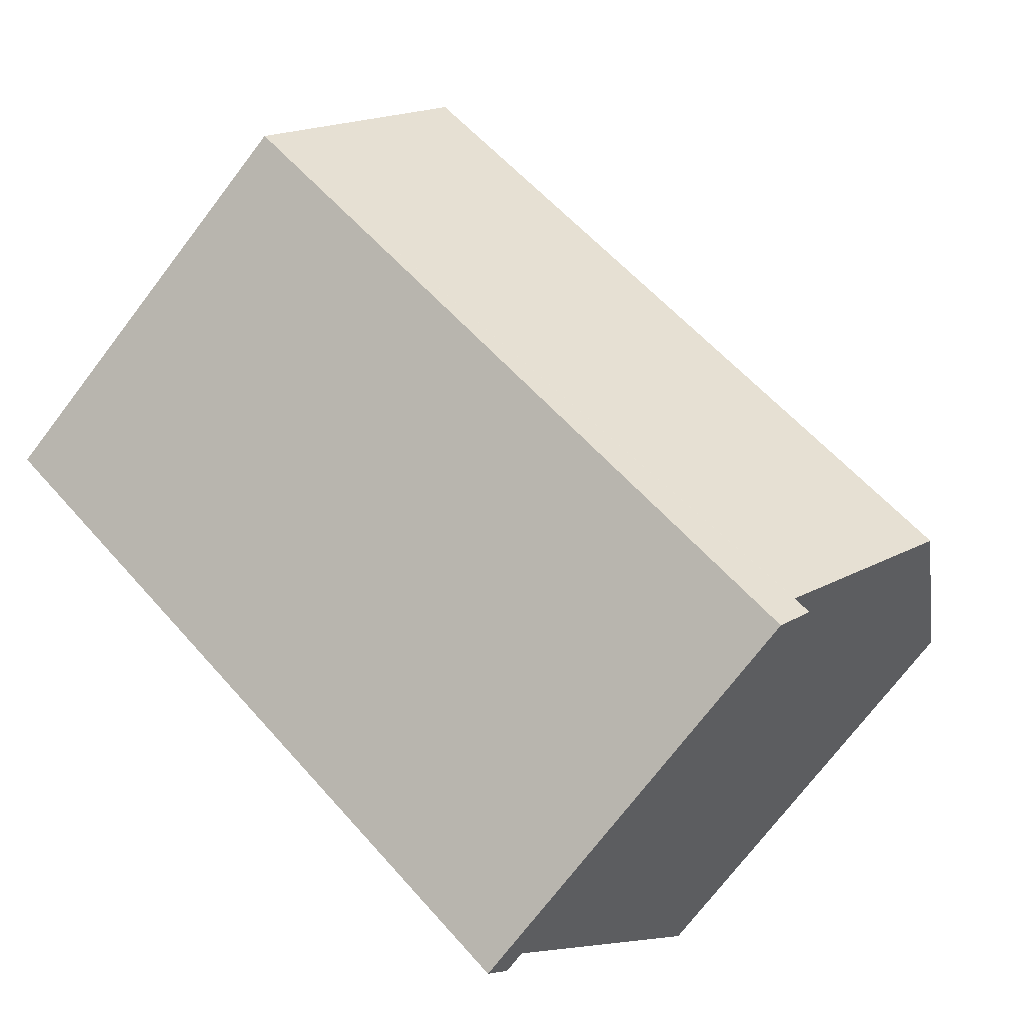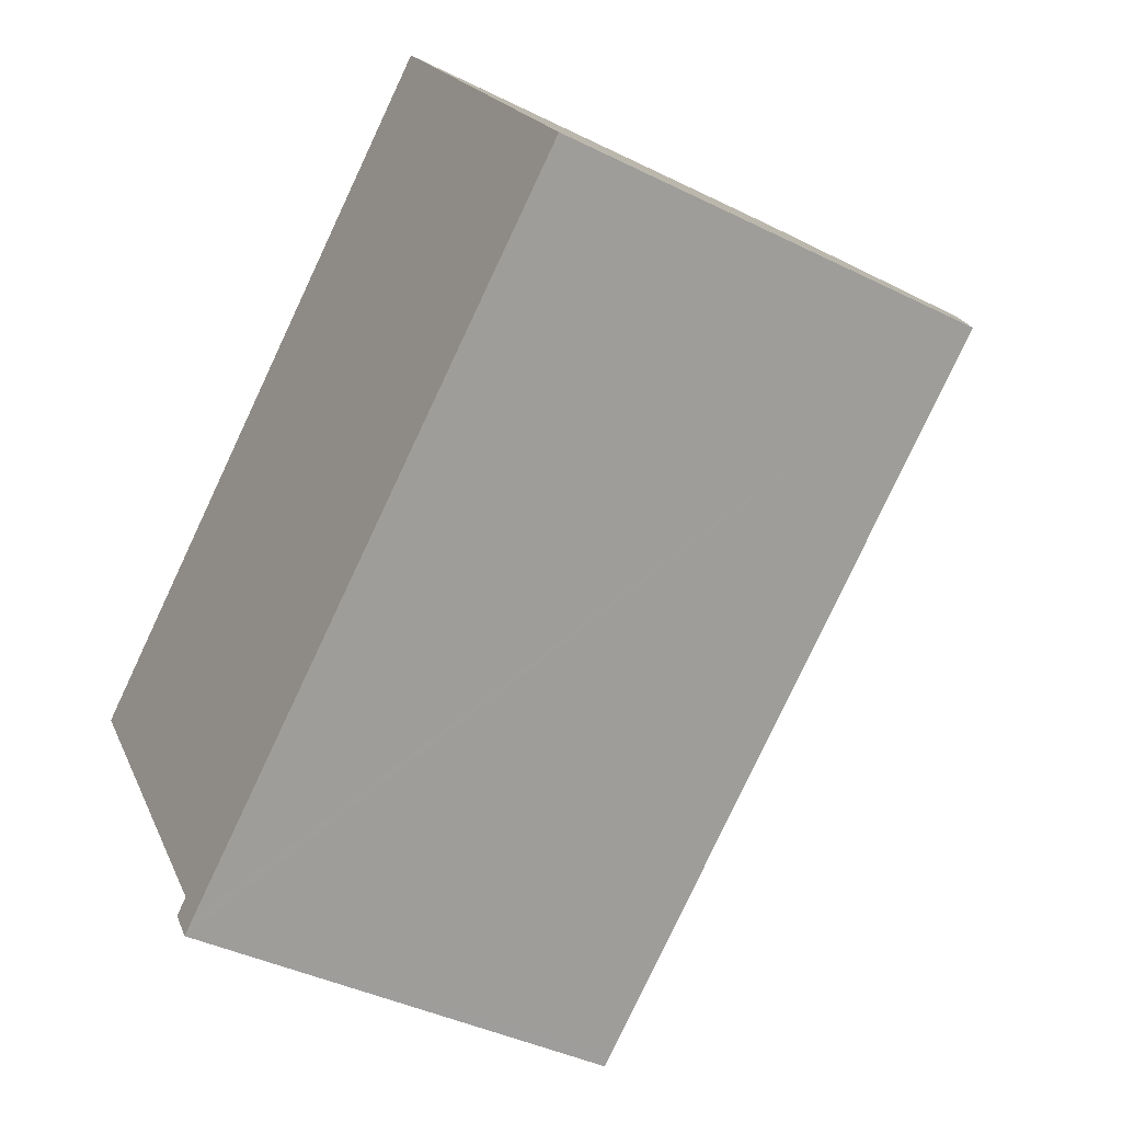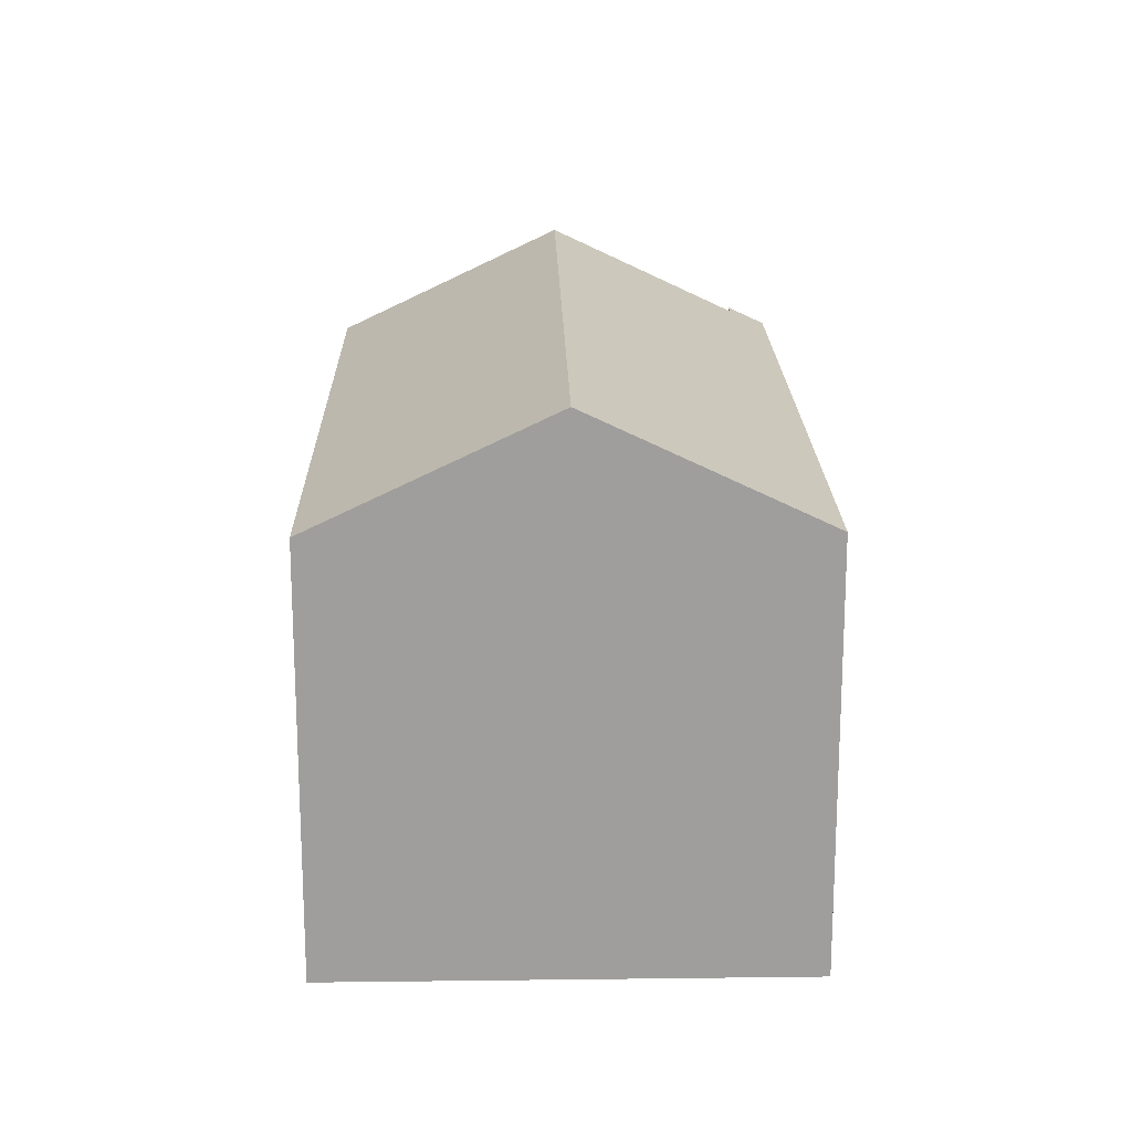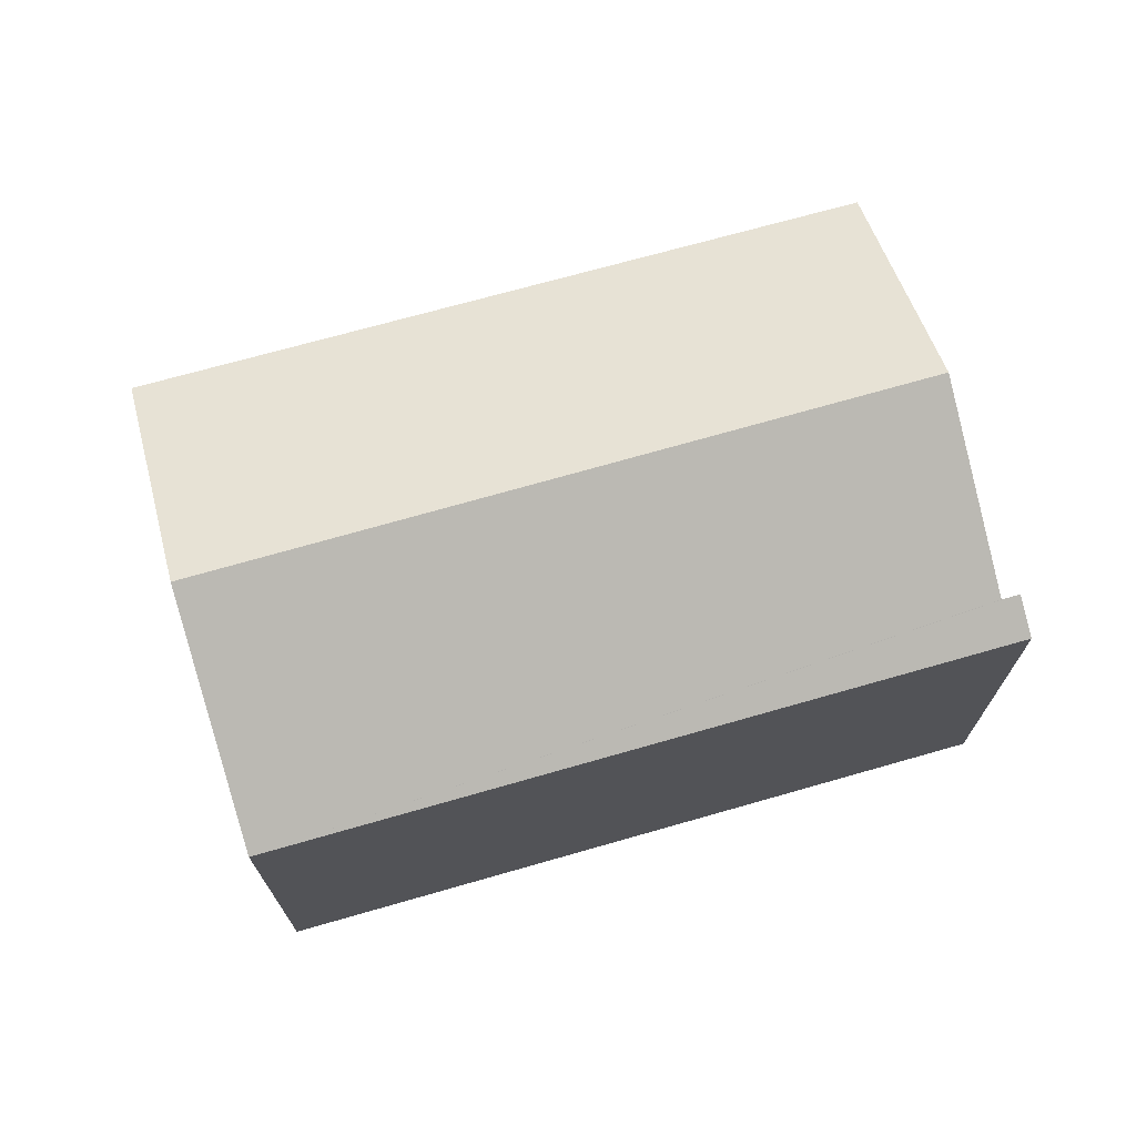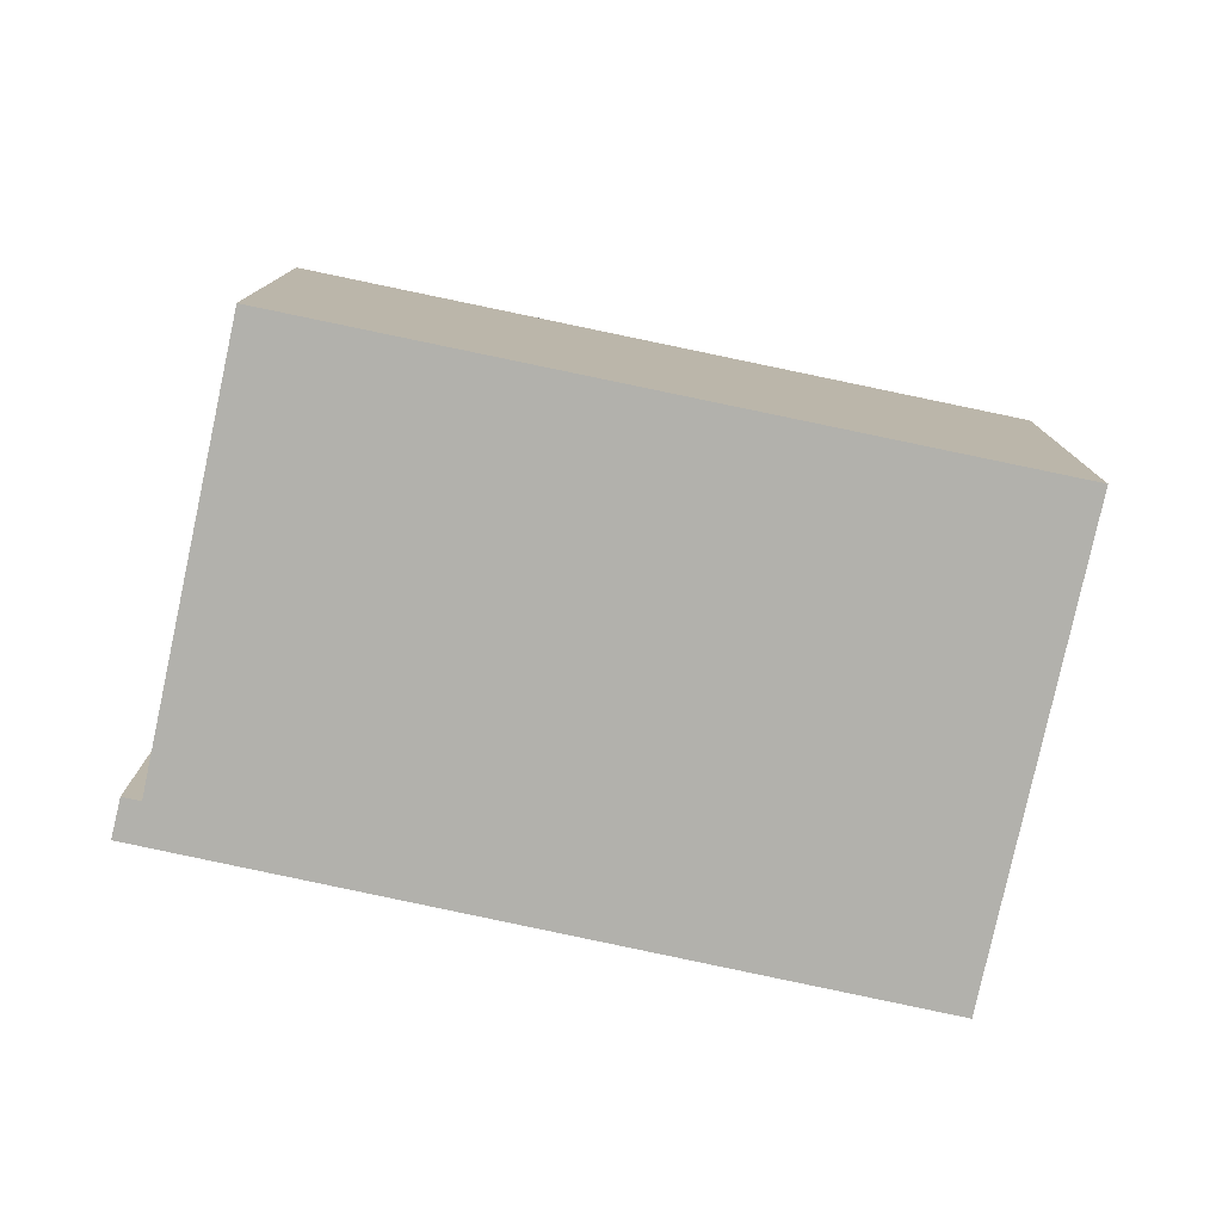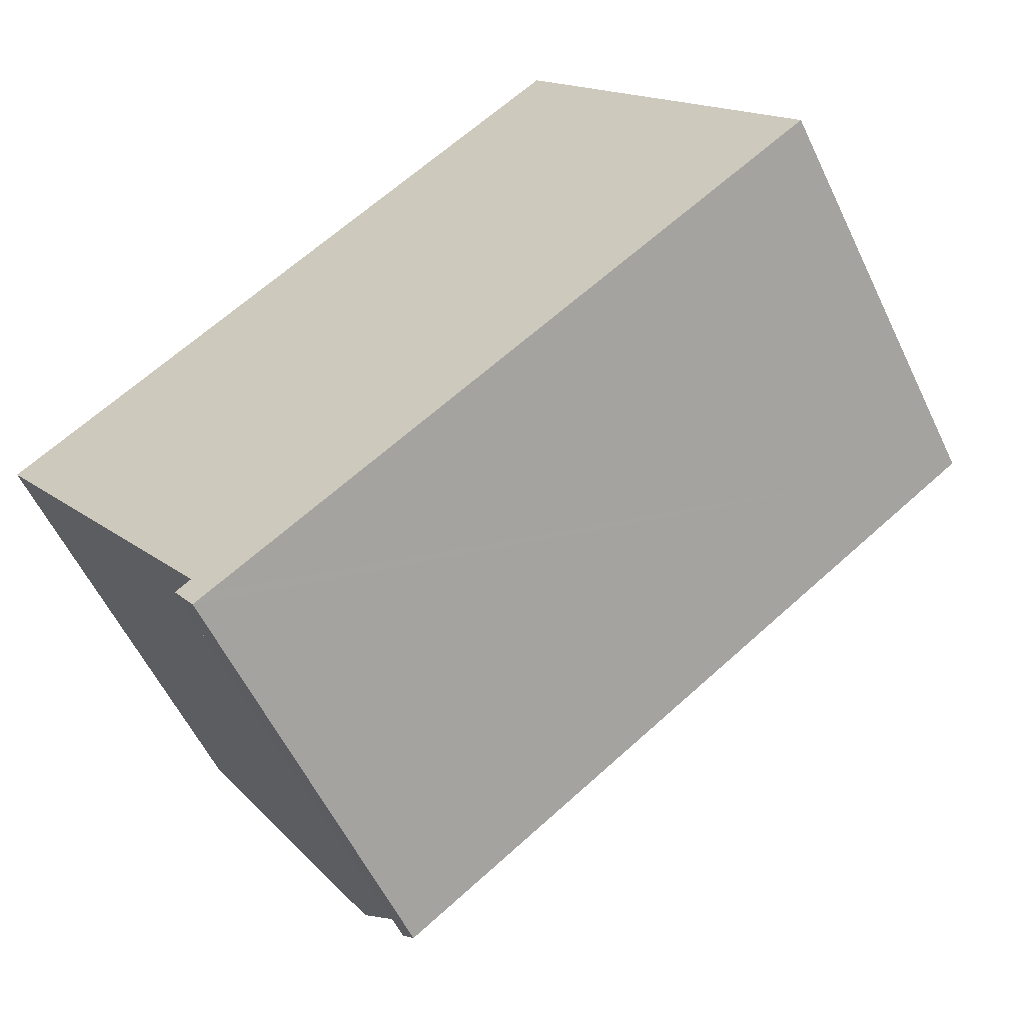
<metadata>
{"format":"obj","ext":"obj","renderer":"f3d","projection":"perspective","resolution":1024,"background":"white","views":[{"elev":-73.7,"azim":142.6,"up":"+Z"},{"elev":-40.2,"azim":58.4,"up":"+Z"},{"elev":19.2,"azim":53.2,"up":"+Y"},{"elev":72.7,"azim":128.6,"up":"+Y"},{"elev":-78.9,"azim":-47.7,"up":"+Y"},{"elev":-57.6,"azim":25.4,"up":"+Z"}]}
</metadata>
<code>
v  6.104 11.58 -9.411
v  7.011 11.1 -10.02
v  6.678 11.1 -10.26
v  22.63 11.1 1.113
v  6.417 11.58 -9.183
v  6.497 11.58 -9.125
v  3.52 14.02 -4.944
v  19.06 14.02 6.128
v  0 11.14 6.819e-16
v  5.553 11.11 4.027
v  7.438 11.1 5.394
v  15.45 11.06 11.2
v  6.104 5.763e-16 -9.411
v  6.678 6.279e-16 -10.26
v  6.497 5.587e-16 -9.125
v  0 0 0
v  3.52 3.027e-16 -4.944
v  6.417 5.623e-16 -9.183
v  5.553 -2.466e-16 4.027
v  15.45 -6.858e-16 11.2
v  7.438 -3.303e-16 5.394
v  22.63 -6.815e-17 1.113
v  19.06 -3.752e-16 6.128
v  7.011 6.134e-16 -10.02
g defaultobject
f 1 2 3
f 2 1 4
f 4 1 5
f 4 5 6
f 4 6 7
f 4 7 8
f 9 8 7
f 8 9 10
f 8 10 11
f 8 11 12
f 3 13 1
f 13 3 14
f 6 9 7
f 9 6 15
f 9 15 16
f 16 15 17
f 13 5 1
f 5 13 6
f 6 13 15
f 15 13 18
f 16 10 9
f 10 16 11
f 11 16 12
f 12 16 19
f 12 19 20
f 20 19 21
f 20 8 12
f 8 20 4
f 4 20 22
f 22 20 23
f 2 14 3
f 14 2 4
f 14 4 24
f 24 4 22
f 21 23 20
f 23 21 22
f 22 21 19
f 22 19 16
f 22 16 15
f 22 15 24
f 15 16 17
f 24 15 18
f 24 18 13
f 24 13 14

</code>
